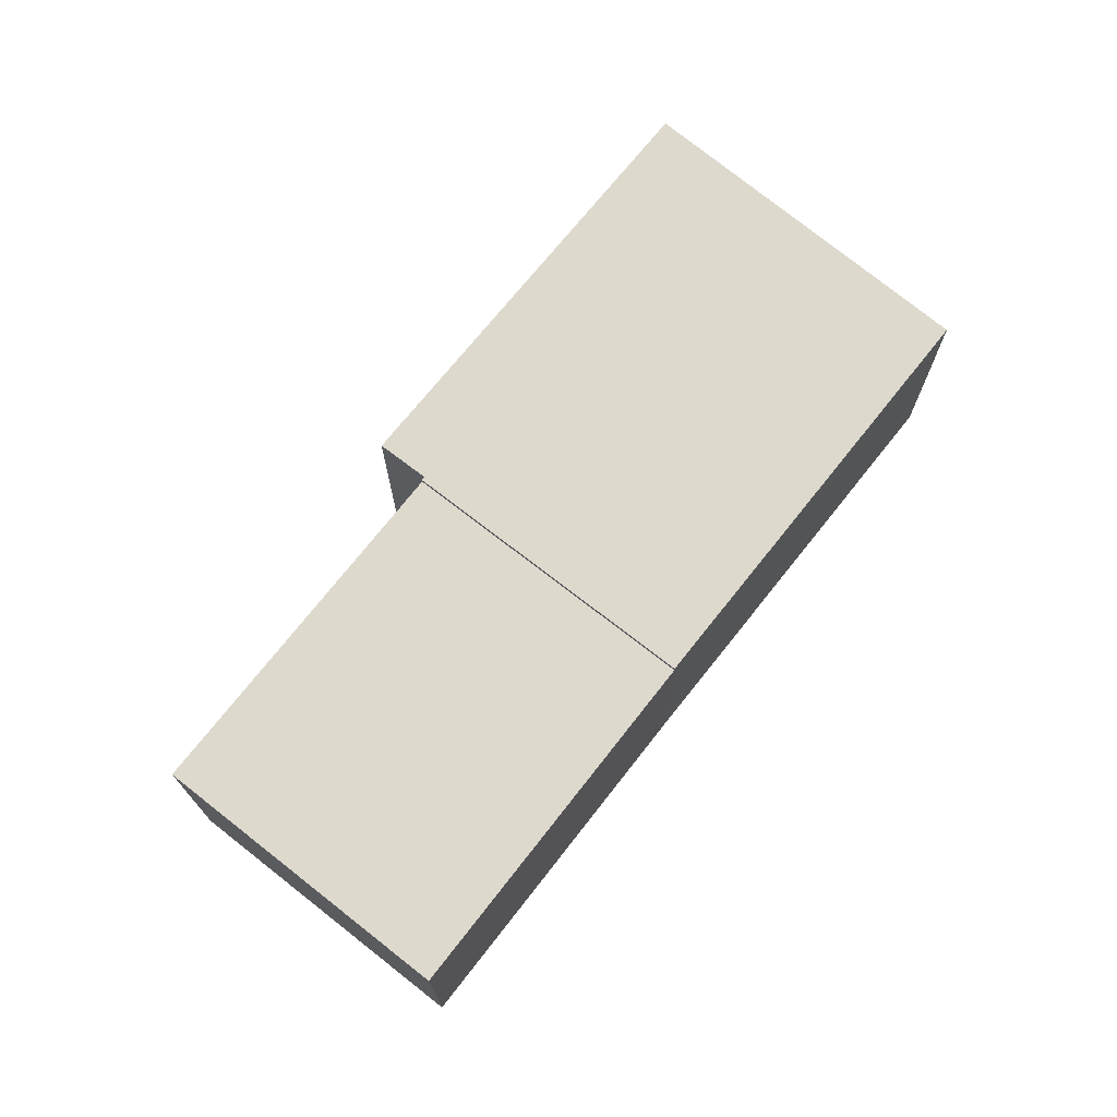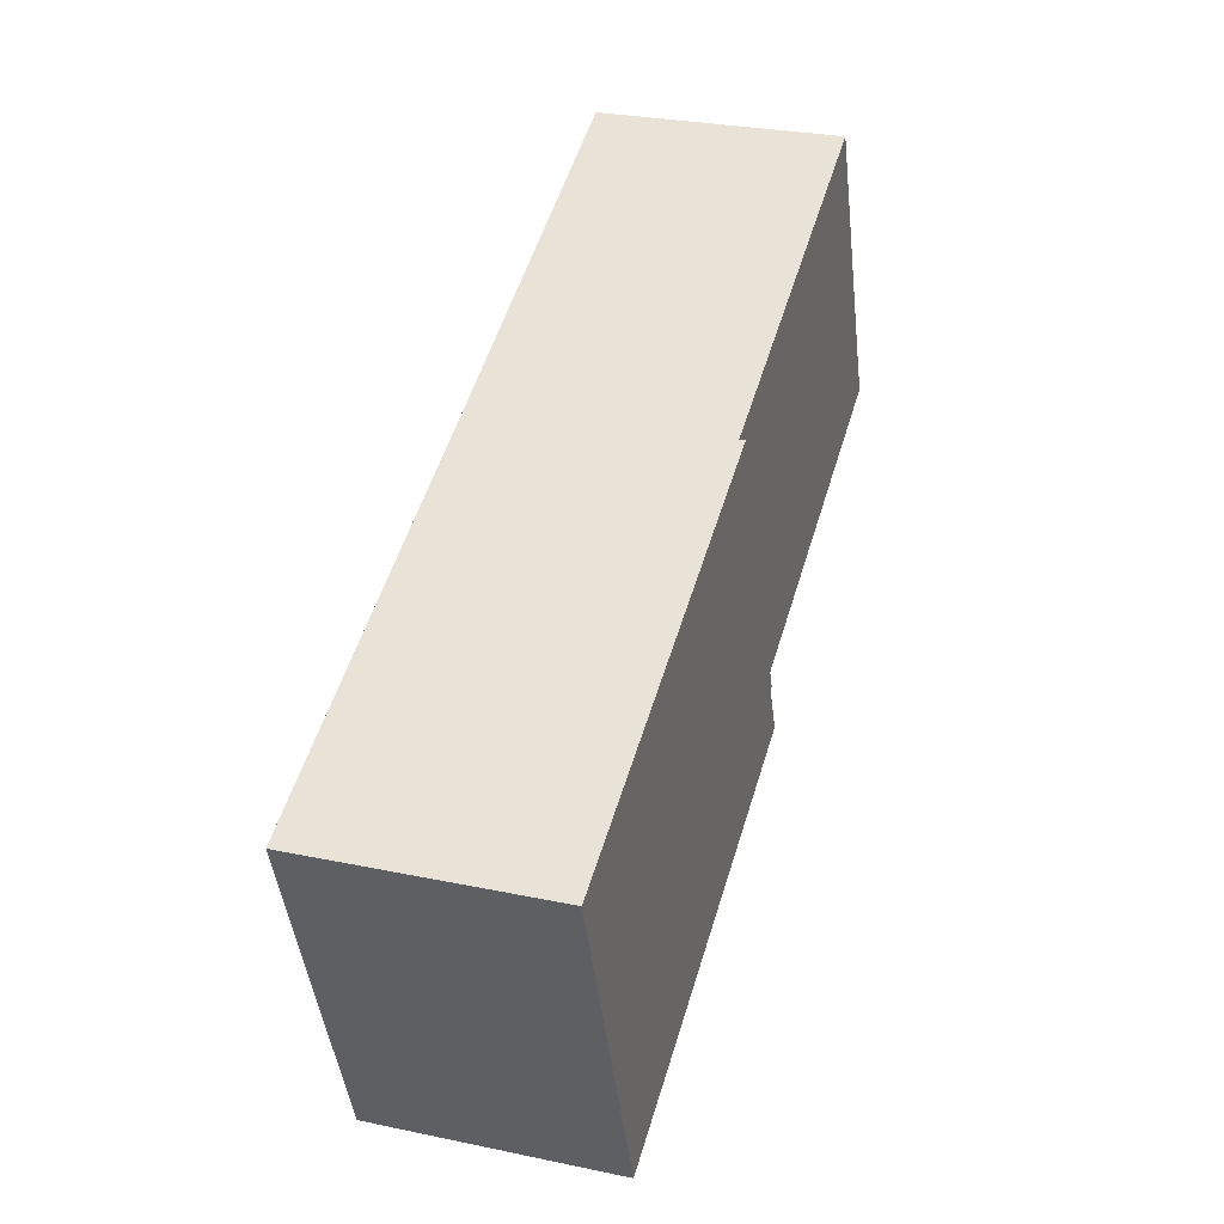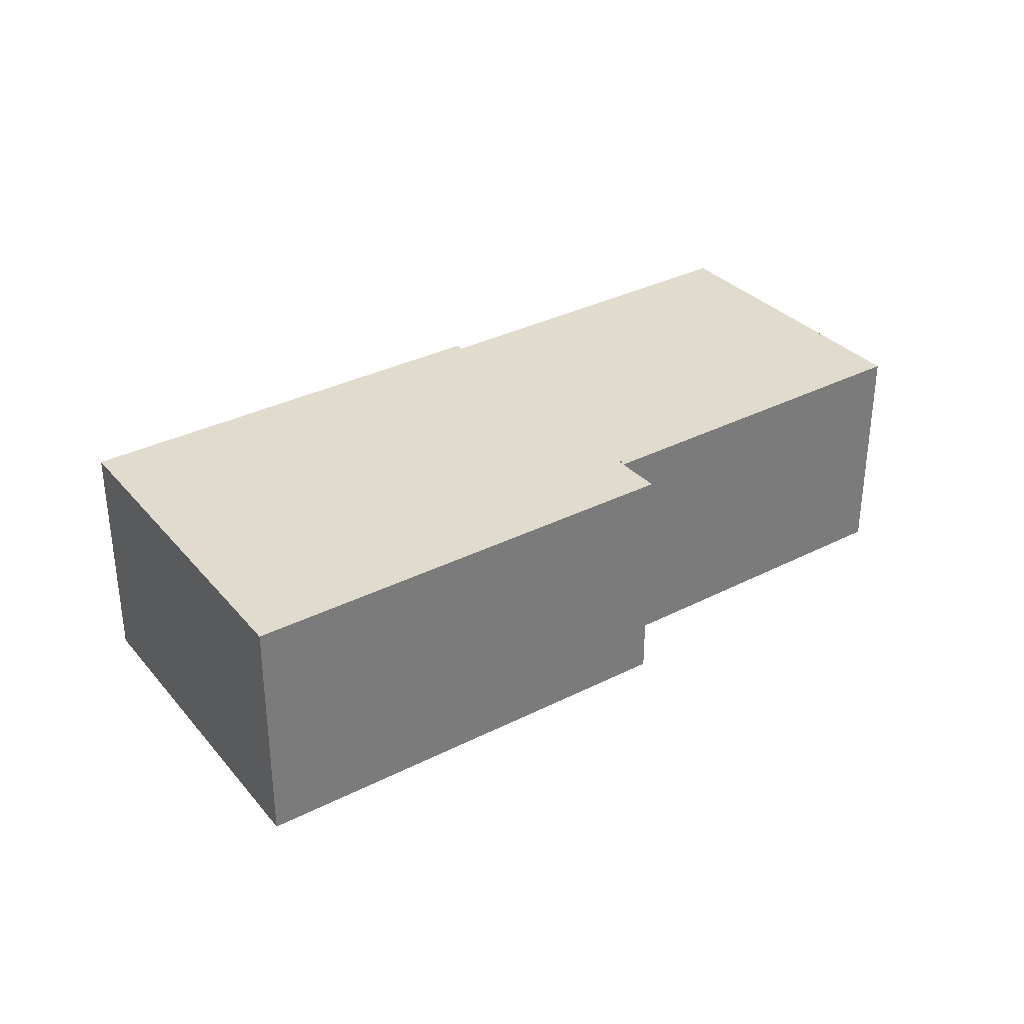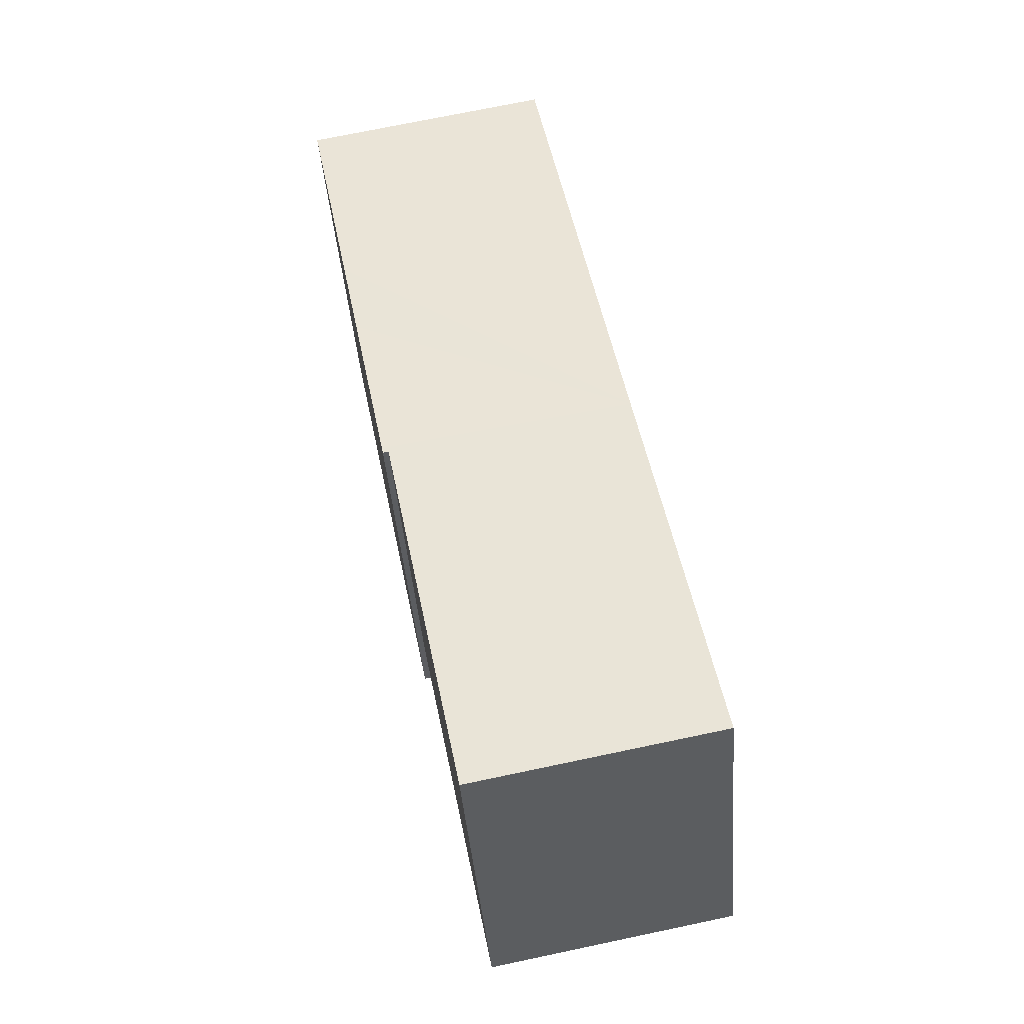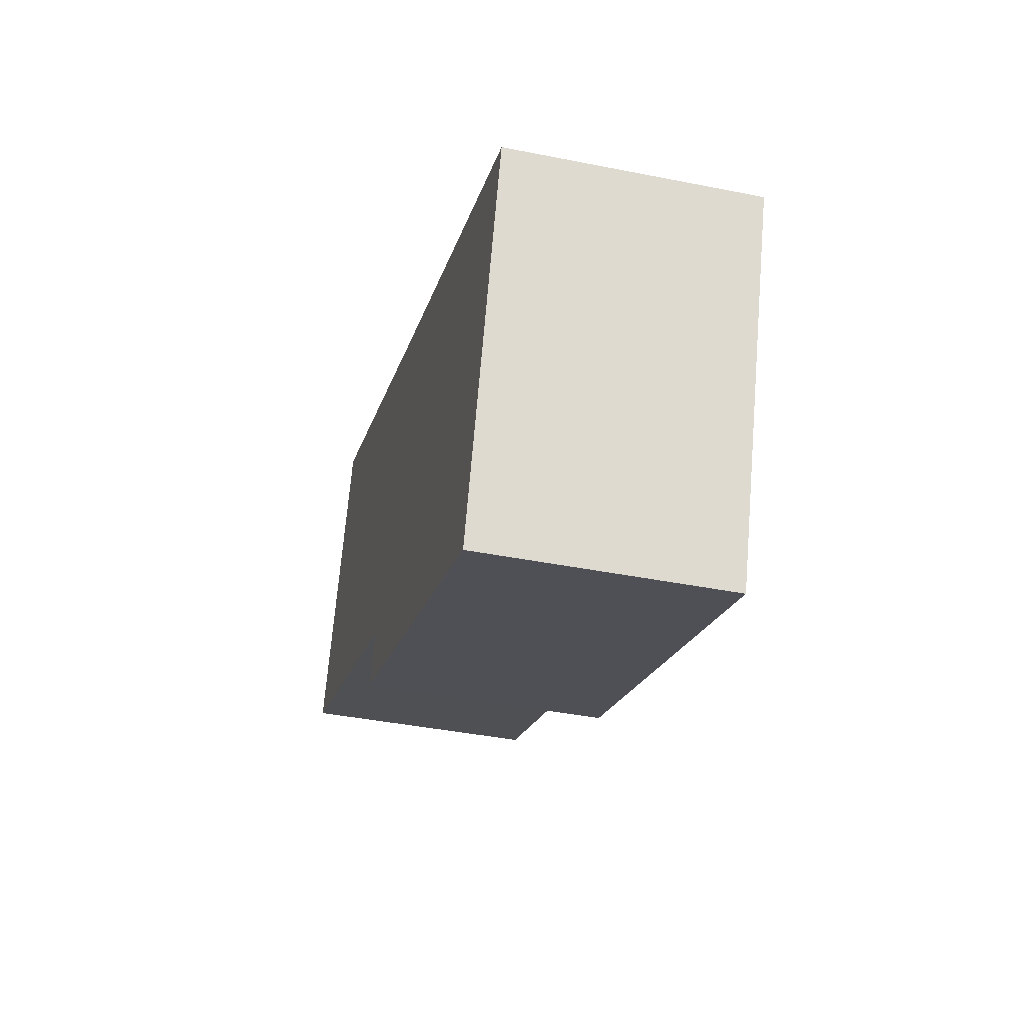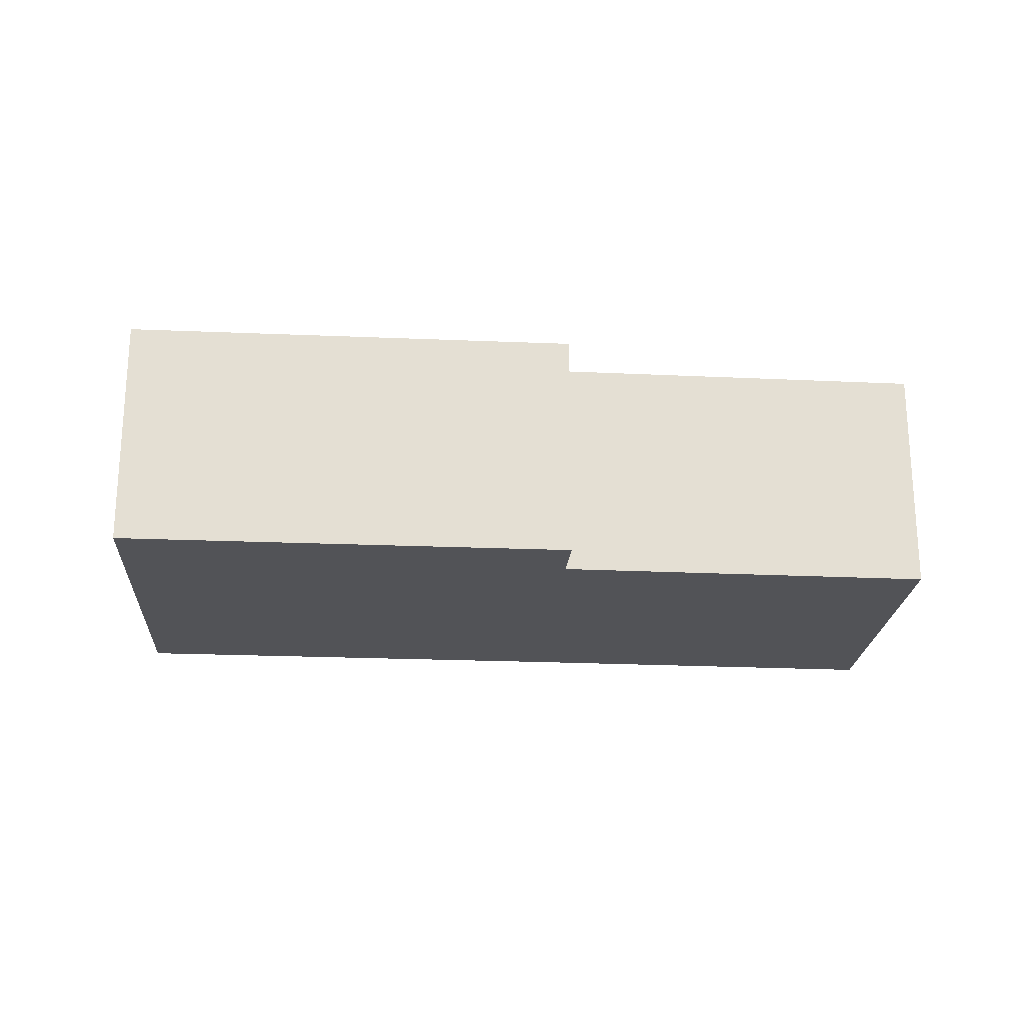
<metadata>
{"format":"obj","ext":"obj","renderer":"f3d","projection":"perspective","resolution":1024,"background":"white","views":[{"elev":72.0,"azim":-30.0,"up":"+Y"},{"elev":28.5,"azim":107.5,"up":"+Z"},{"elev":33.3,"azim":166.7,"up":"+Y"},{"elev":71.8,"azim":-101.9,"up":"+Z"},{"elev":-40.4,"azim":76.2,"up":"+Z"},{"elev":-22.5,"azim":-162.7,"up":"+Y"}]}
</metadata>
<code>
v  12.97 8.6 -5.231
v  4.374 8.6 10.85
v  17.34 8.6 5.61
v  0 8.6 5.266e-16
v  1.43 8.6 3.546
v  0 0 0
v  4.374 -6.641e-16 10.85
v  1.43 -2.171e-16 3.546
v  17.34 -3.435e-16 5.61
v  12.97 3.203e-16 -5.231
v  17.34 8.801 5.61
v  13.11 8.801 -5.286
v  12.97 8.801 -5.231
v  28.1 8.801 -13.35
v  28.37 8.801 -13.46
v  31.25 8.801 -5.528
v  17.54 8.801 5.529
v  19.85 8.801 4.619
v  22.57 8.801 3.546
v  23.18 8.801 3.303
v  33.05 8.801 -0.591
v  26.04 8.801 2.175
v  12.33 8.801 -7.156
v  33.05 3.619e-17 -0.591
v  17.54 -3.386e-16 5.529
v  19.85 -2.828e-16 4.619
v  22.57 -2.171e-16 3.546
v  23.18 -2.023e-16 3.303
v  26.04 -1.332e-16 2.175
v  28.37 8.239e-16 -13.46
v  31.25 3.385e-16 -5.528
v  12.33 4.382e-16 -7.156
v  28.1 8.175e-16 -13.35
v  13.11 3.237e-16 -5.286
g defaultobject
f 1 2 3
f 2 1 4
f 2 4 5
f 6 5 4
f 5 6 2
f 2 6 7
f 7 6 8
f 7 3 2
f 3 7 9
f 9 1 3
f 1 9 10
f 10 4 1
f 4 10 6
f 8 9 7
f 9 8 6
f 9 6 10
f 11 12 13
f 12 11 14
f 14 11 15
f 15 11 16
f 16 11 17
f 16 17 18
f 16 18 19
f 16 19 20
f 16 20 21
f 21 20 22
f 14 23 12
f 9 17 11
f 17 9 18
f 18 9 19
f 19 9 20
f 20 9 22
f 22 9 21
f 21 9 24
f 24 9 25
f 24 25 26
f 24 26 27
f 24 27 28
f 24 28 29
f 24 16 21
f 16 24 15
f 15 24 30
f 30 24 31
f 30 14 15
f 14 30 23
f 23 30 32
f 32 30 33
f 34 13 12
f 13 34 10
f 32 12 23
f 12 32 34
f 10 11 13
f 11 10 9
f 33 34 32
f 34 33 9
f 9 33 25
f 25 33 26
f 26 33 27
f 27 33 28
f 28 33 29
f 29 33 24
f 24 33 30
f 24 30 31
f 9 10 34

</code>
